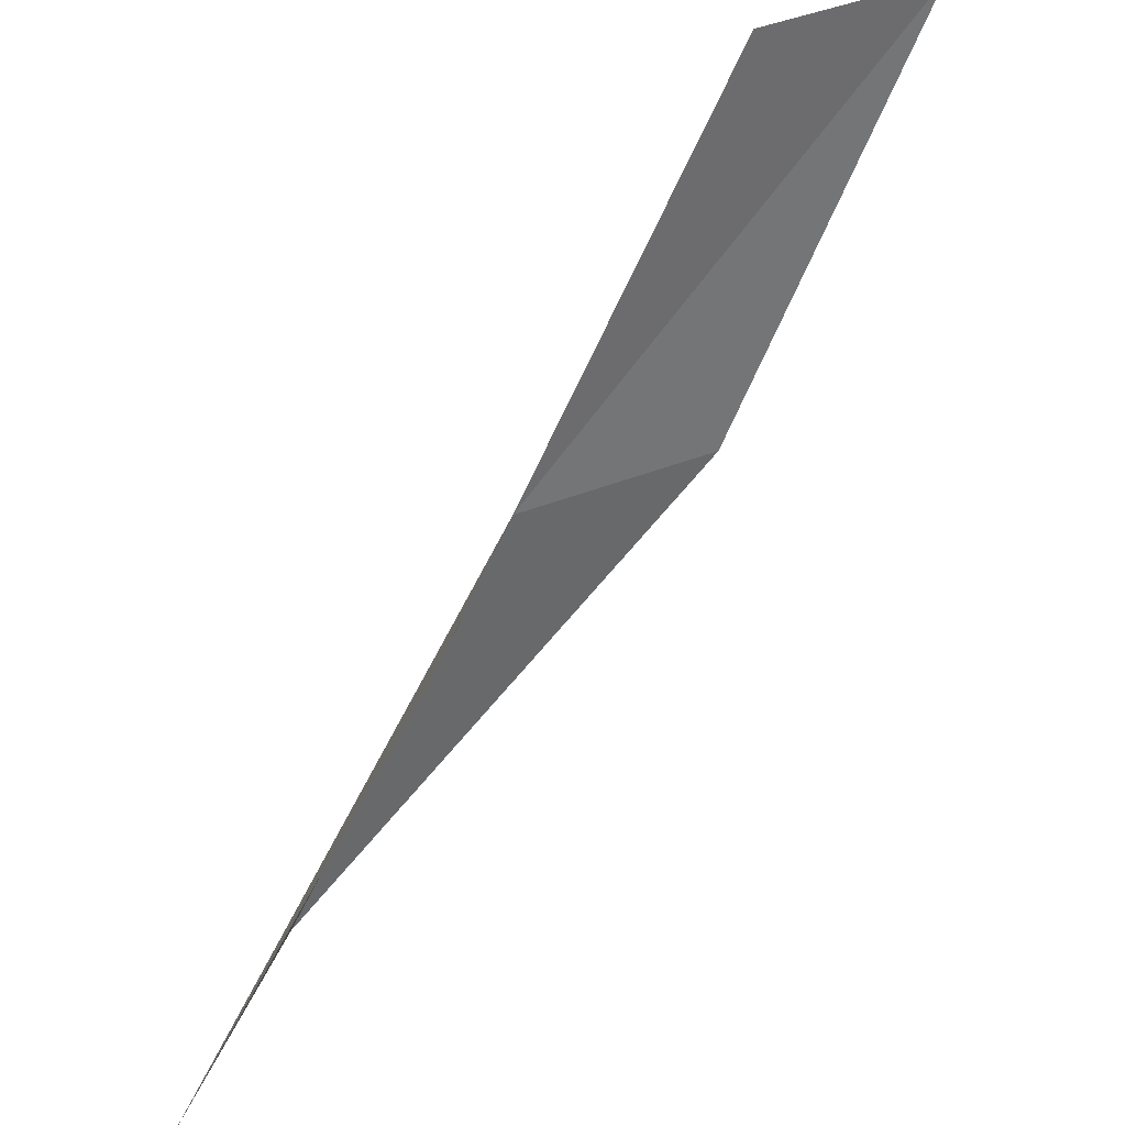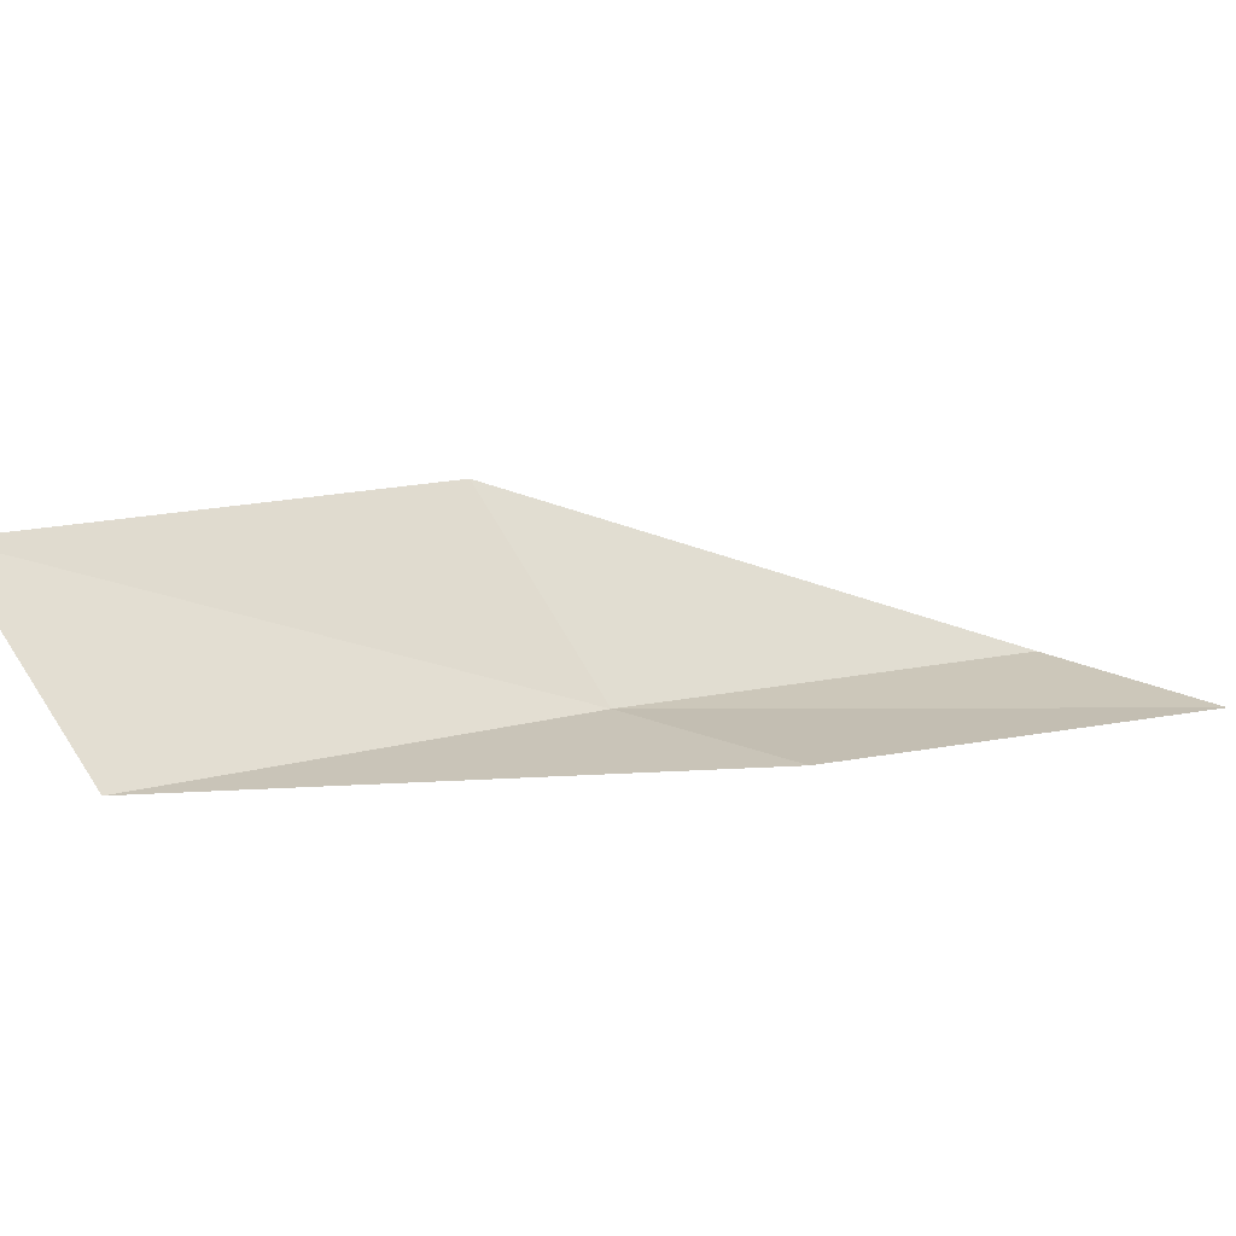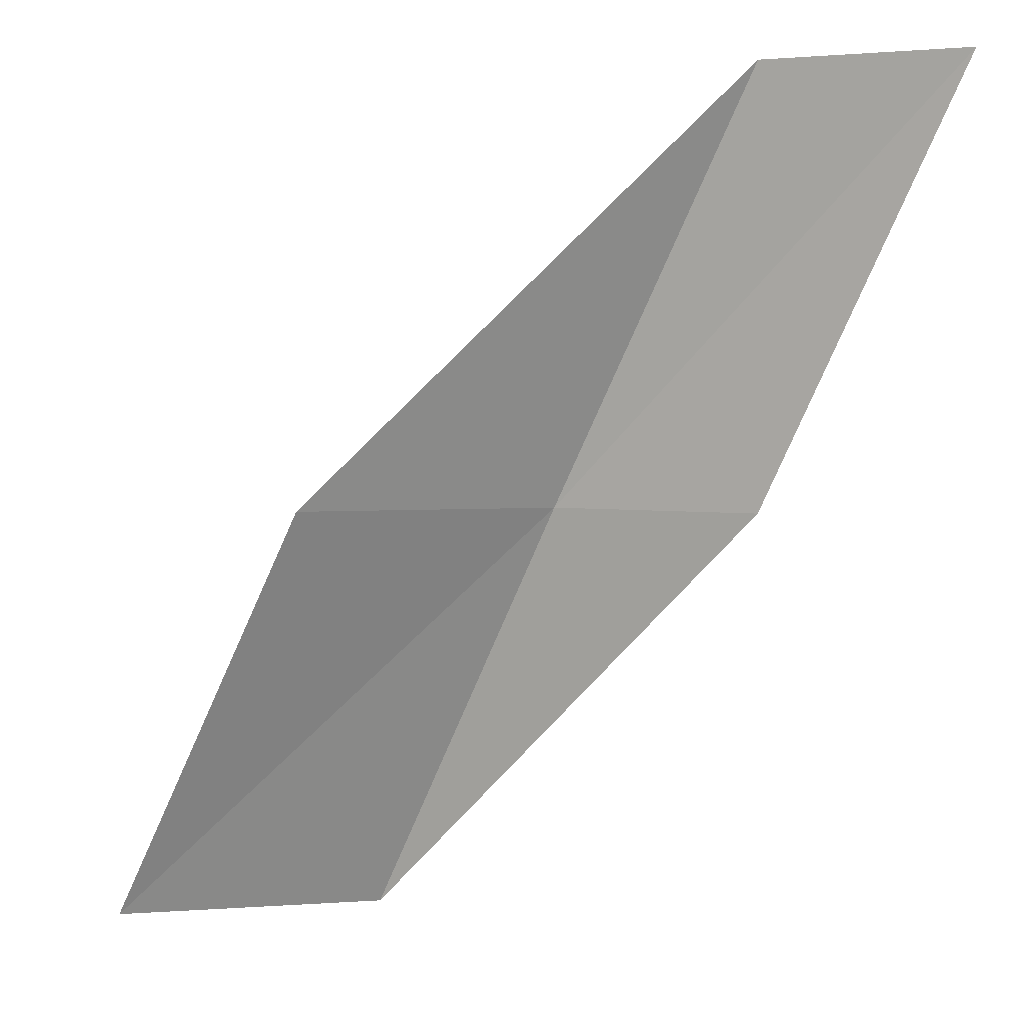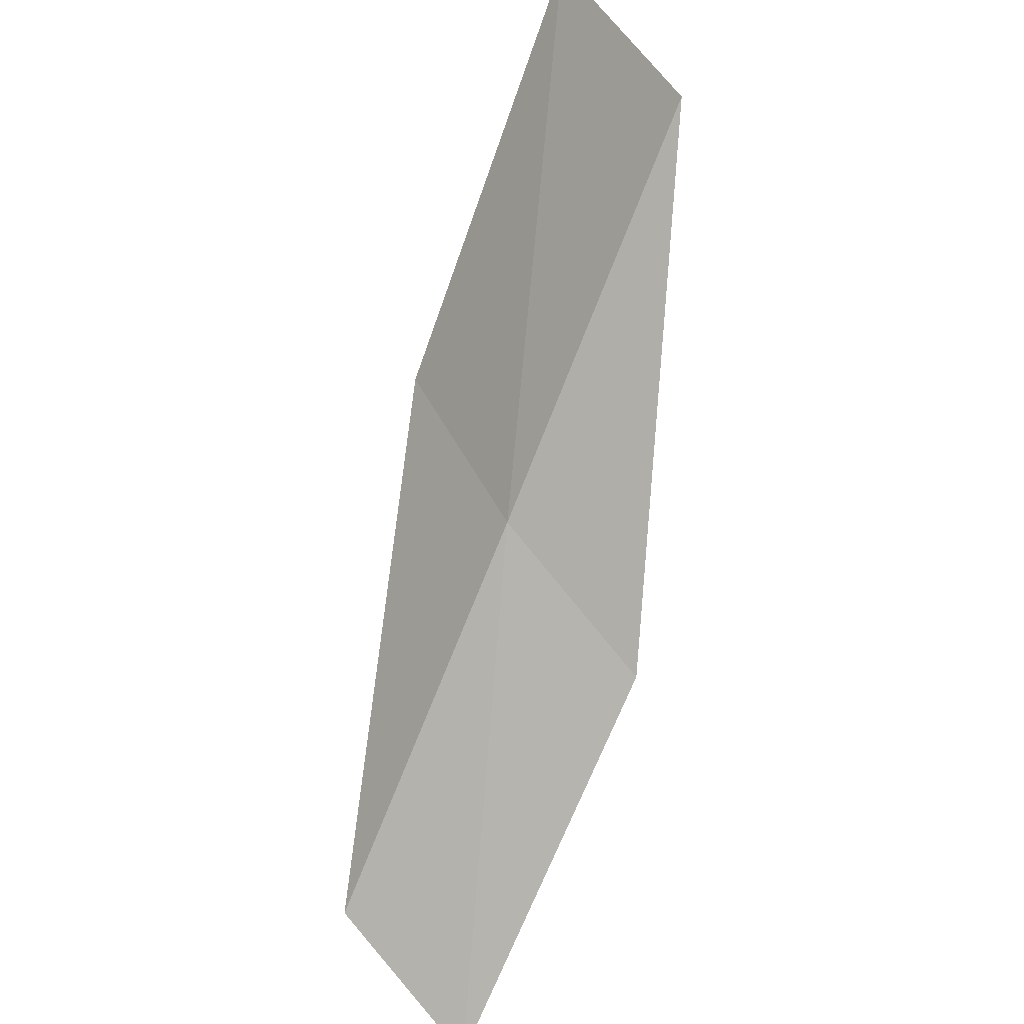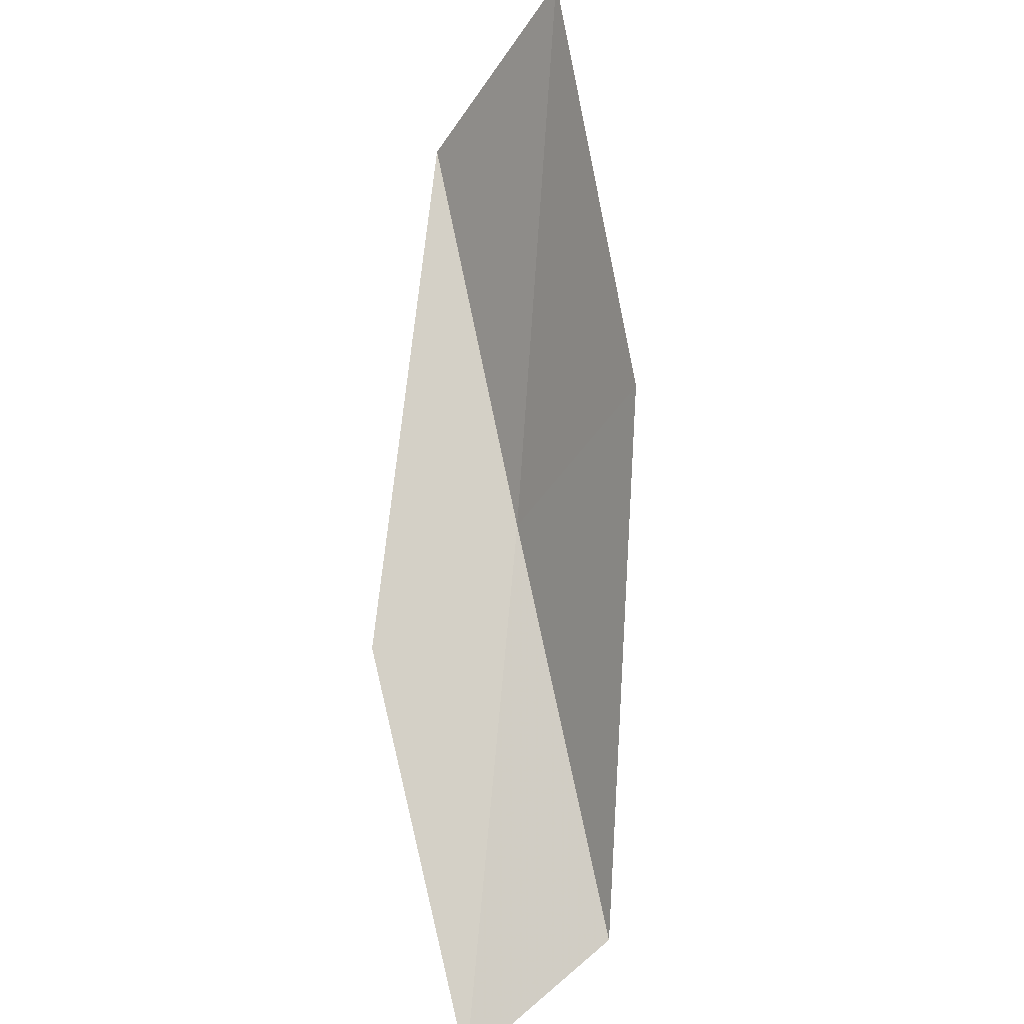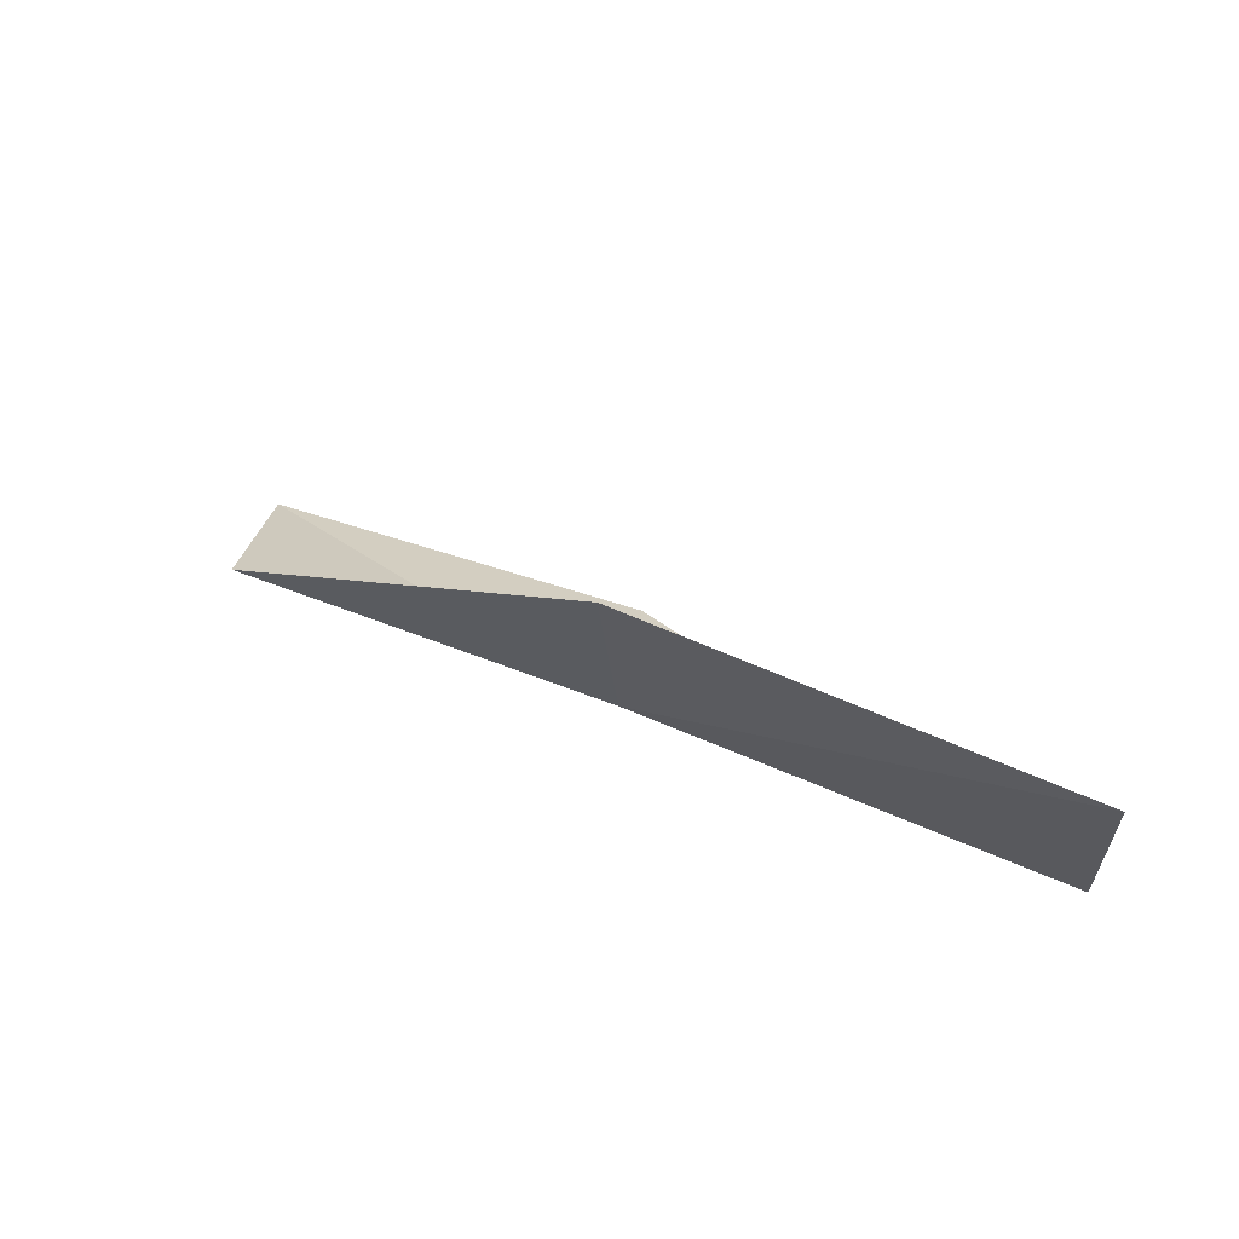
<metadata>
{"format":"obj","ext":"obj","renderer":"f3d","projection":"perspective","resolution":1024,"background":"white","views":[{"elev":34.3,"azim":154.6,"up":"+Z"},{"elev":13.4,"azim":-144.1,"up":"+Y"},{"elev":3.2,"azim":-146.7,"up":"+Z"},{"elev":-78.9,"azim":129.8,"up":"+Y"},{"elev":76.3,"azim":-40.1,"up":"+Y"},{"elev":28.9,"azim":96.2,"up":"+Y"}]}
</metadata>
<code>
v 25.69 22.63 83.55
v 27.46 24.76 83.55
v 23.3 22.65 88.06
v 21.12 22.37 88.06
v 23.38 22.45 83.55
v 30.1 24.56 79.05
v 28.14 22.42 79.05
f 1 3 2
f 1 5 4
f 1 4 3
f 1 6 7
f 1 2 6
f 1 7 5

</code>
